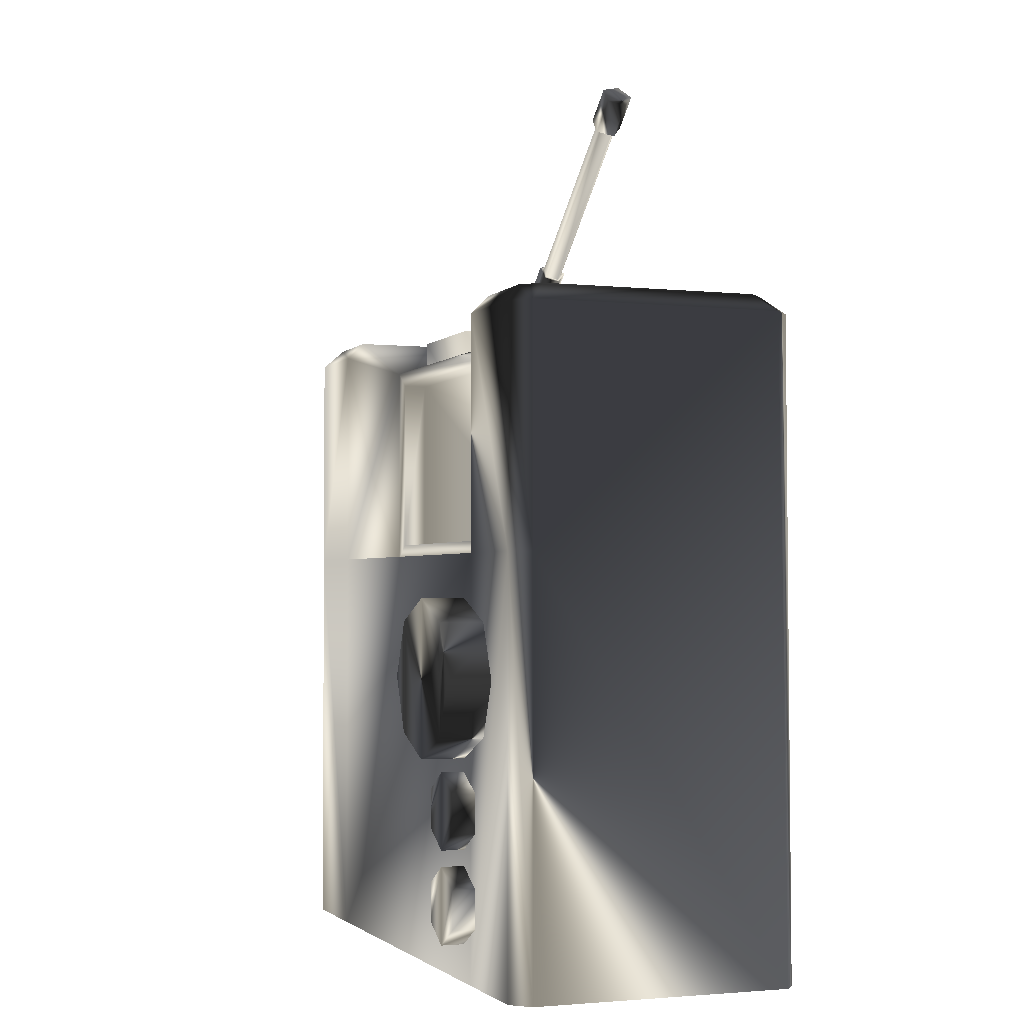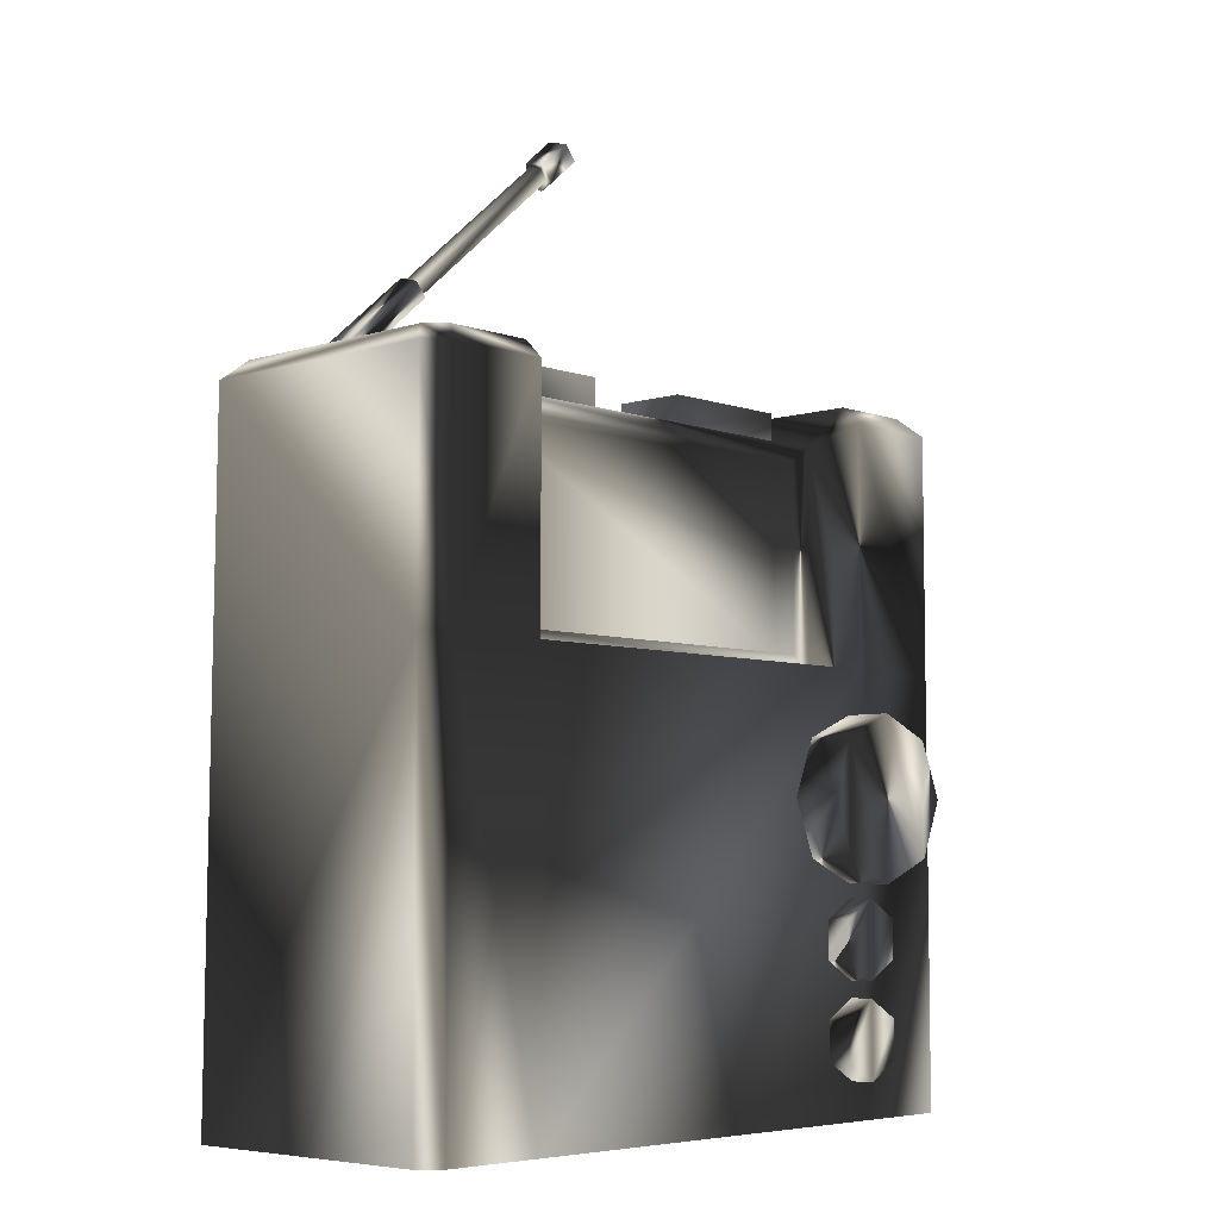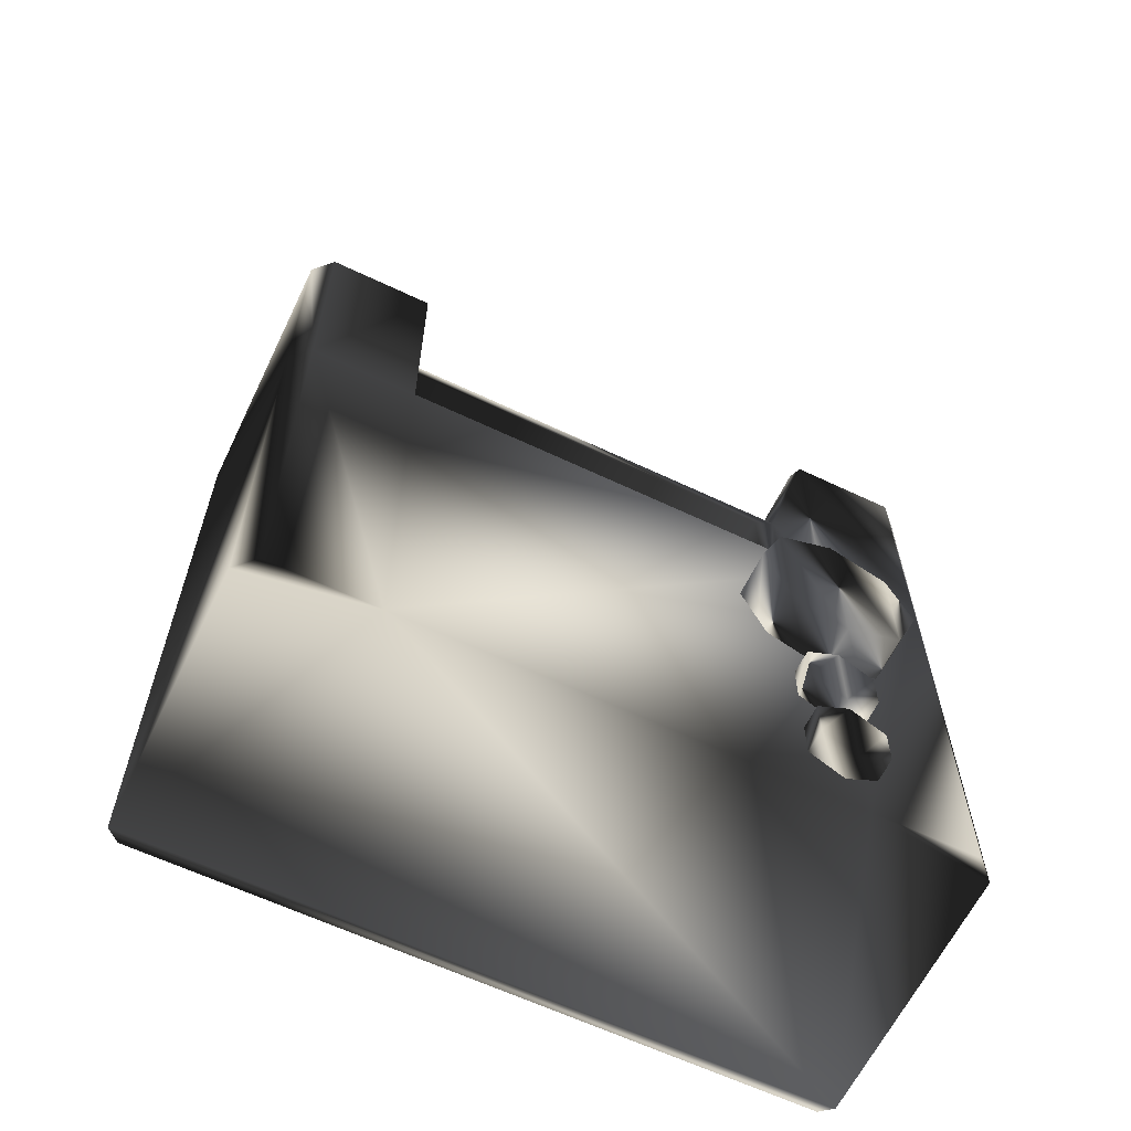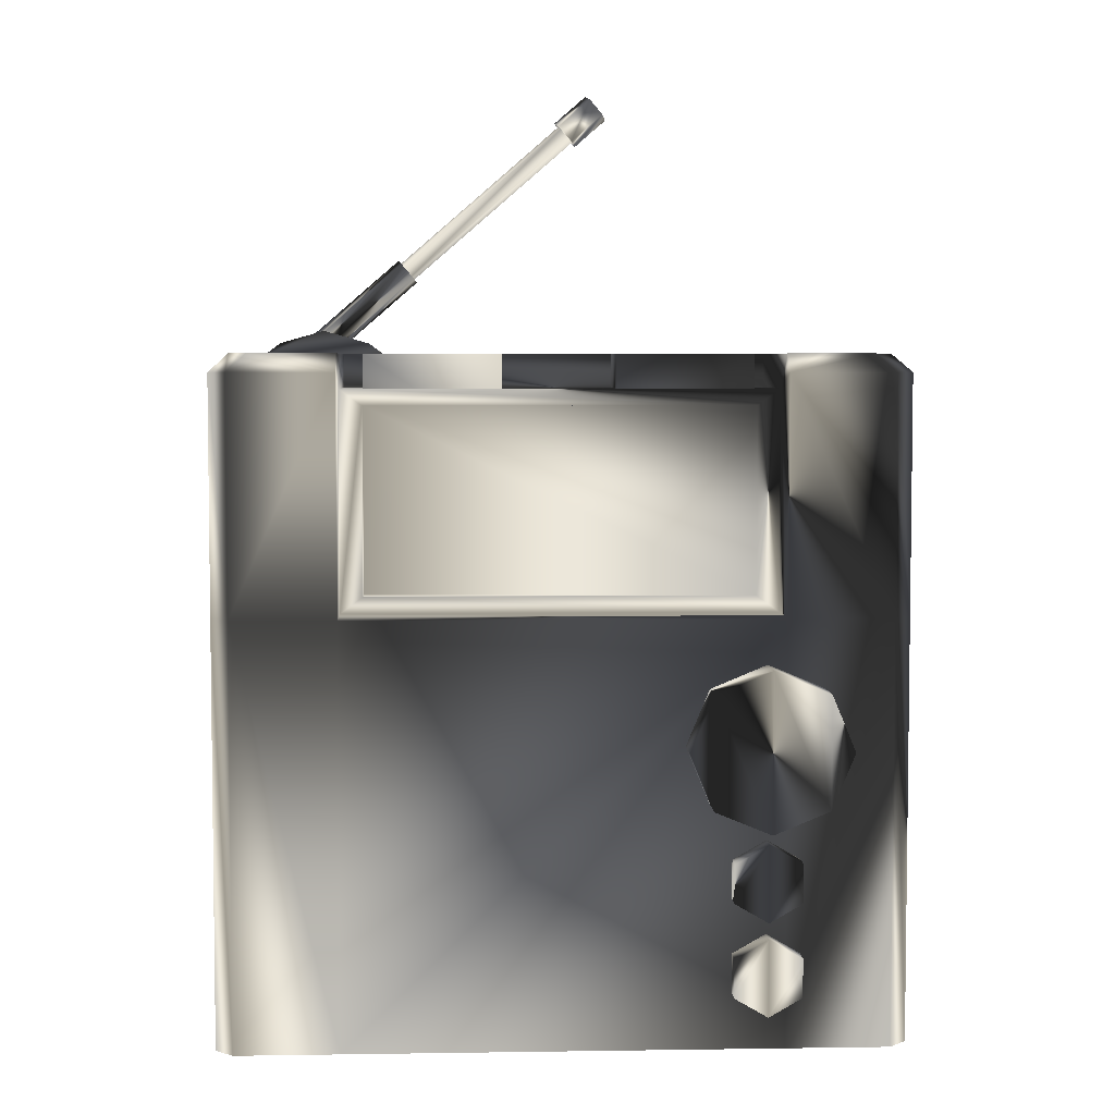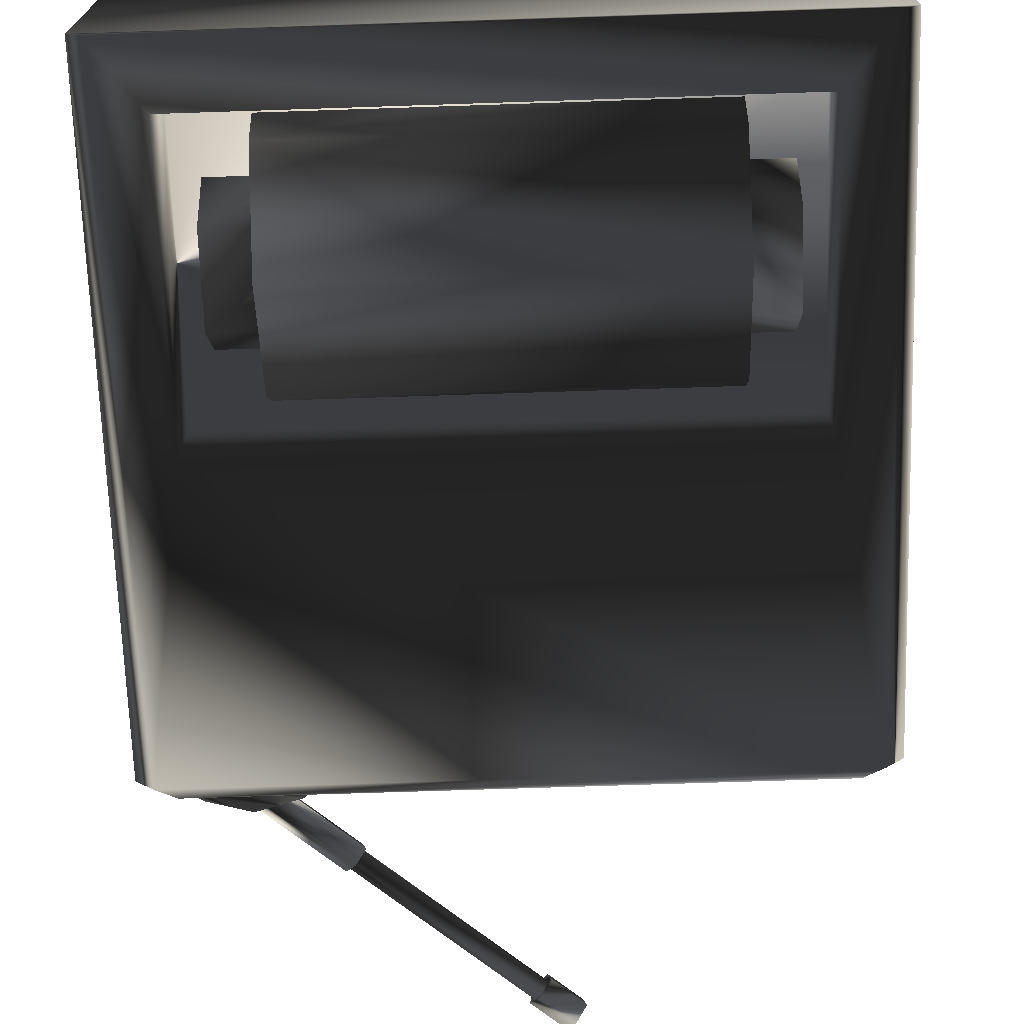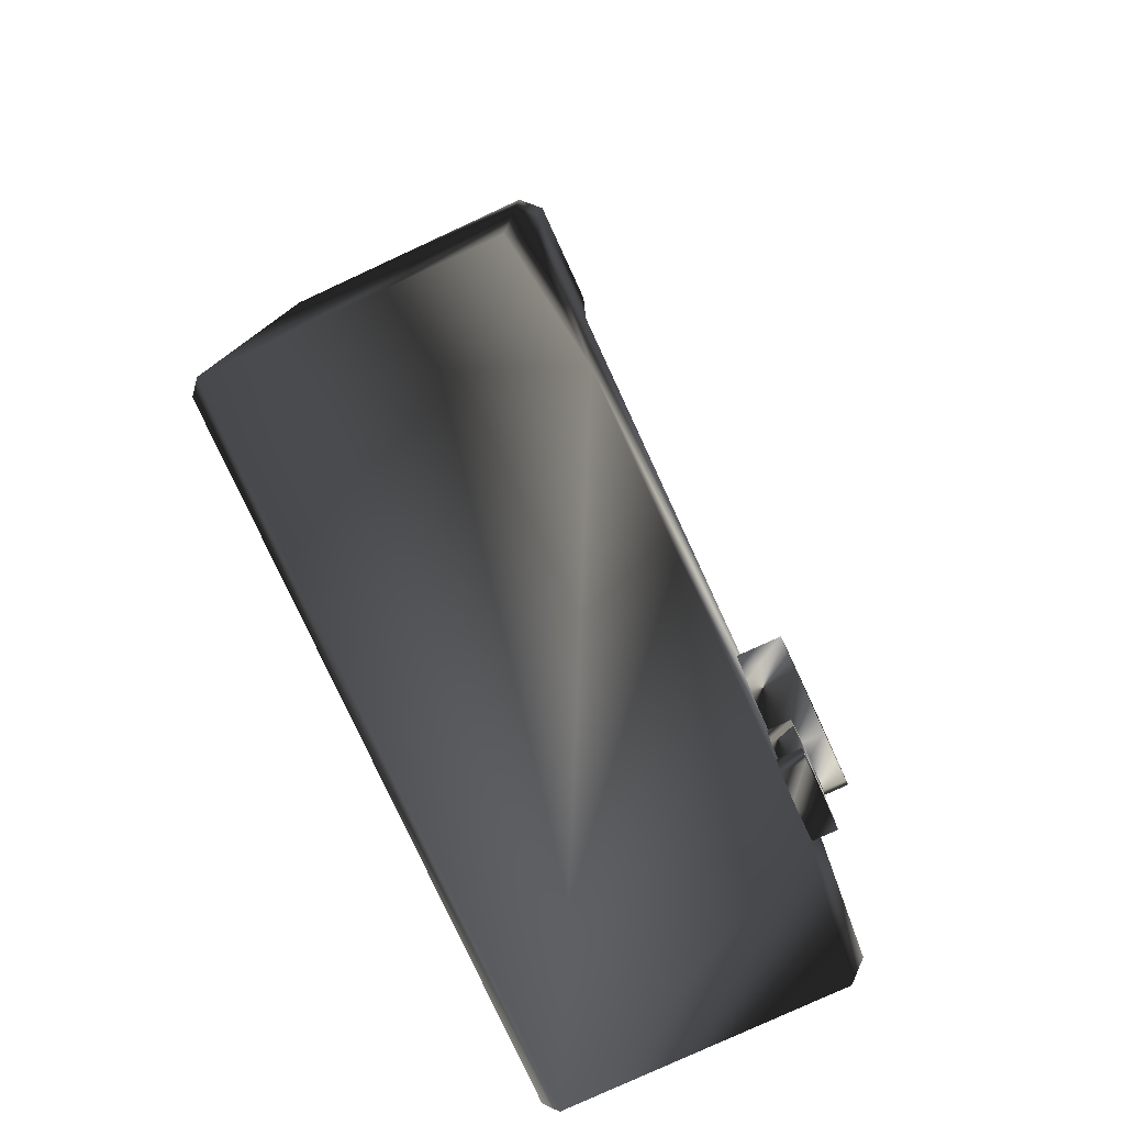
<metadata>
{"format":"obj","ext":"obj","renderer":"f3d","projection":"perspective","resolution":1024,"background":"white","views":[{"elev":-2.2,"azim":69.4,"up":"+Y"},{"elev":-5.9,"azim":-46.9,"up":"+Y"},{"elev":-62.6,"azim":-25.7,"up":"+Y"},{"elev":4.7,"azim":-2.7,"up":"+Y"},{"elev":-70.0,"azim":1.9,"up":"+Z"},{"elev":-78.9,"azim":-65.2,"up":"+Y"}]}
</metadata>
<code>
g Radio1
v 0.06396 0.1 -0.01984
v 0.06396 0.02476 0.03683
v 0.06396 0.0899 -0.01984
v 0.06396 0.0899 0.01816
v -0.06396 0.1 -0.01984
v -0.06396 0.0899 -0.01984
v -0.06396 0.0899 0.01816
v 0.06396 0.02476 0.01816
v -0.06396 0.02476 0.03683
v -0.0573 0.085 0.01816
v 0.0573 0.085 0.01816
v 0.0573 0.02966 0.01816
v -0.06396 0.02476 0.01816
v -0.0573 0.02966 0.01816
v -0.0573 0.085 0.01099
v 0.0573 0.085 0.01099
v 0.0573 0.02966 0.01099
v -0.0573 0.02966 0.01099
v 0.08152 0.00516 -0.05
v 0.08152 -0.08104 -0.05
v -0.08152 -0.08104 -0.05
v -0.08152 0.00516 -0.05
v 0.08152 0.00516 -0.02277
v 0.08152 -0.08104 -0.02277
v -0.08152 -0.08104 -0.02277
v -0.08152 0.00516 -0.02277
v 0.06396 -0.1 0.03683
v -0.06396 -0.1 0.03683
v 0.06396 0.09459 0.03683
v 0.06396 0.1 0.03142
v -0.06396 0.09459 0.03683
v -0.06396 0.1 0.03142
v -0.1 -0.1 0.03142
v -0.09459 -0.1 0.03683
v -0.1 0.02476 0.03142
v -0.09459 0.02476 0.03683
v 0.09459 -0.1 0.03683
v 0.1 -0.1 0.03142
v 0.09459 0.02476 0.03683
v 0.1 0.02476 0.03142
v 0.09459 0.1 -0.03919
v 0.08919 0.1 -0.0446
v 0.1 0.09459 -0.0446
v 0.09459 0.09459 -0.05
v -0.08919 0.1 -0.0446
v -0.09459 0.1 -0.03919
v -0.1 0.09459 -0.0446
v -0.09459 0.09459 -0.05
v 0.08919 0.1 0.03142
v 0.09459 0.1 0.02602
v 0.1 0.09459 0.03142
v 0.09459 0.09459 0.03683
v -0.08919 0.1 0.03142
v -0.09459 0.1 0.02602
v -0.09459 0.09459 0.03683
v -0.1 0.09459 0.03142
v 0.1 -0.1001 -0.04691
v 0.09623 -0.1 -0.05
v -0.09623 -0.1 -0.05
v -0.1 -0.1 -0.04691
v 0.04171 0.004767 0.03027
v 0.03488 -0.01173 0.03027
v 0.04171 -0.02823 0.03027
v 0.05821 -0.03507 0.03027
v 0.07471 -0.02823 0.03027
v 0.08155 -0.01173 0.03027
v 0.07471 0.004767 0.03027
v 0.05821 0.0116 0.03027
v 0.04171 0.004767 0.05
v 0.03488 -0.01173 0.05
v 0.04171 -0.02823 0.05
v 0.05821 -0.03507 0.05
v 0.07471 -0.02823 0.05
v 0.08155 -0.01173 0.05
v 0.07471 0.004767 0.05
v 0.05821 0.0116 0.05
v 0.0484 -0.04463 0.03394
v 0.0484 -0.05596 0.03394
v 0.05821 -0.06162 0.03394
v 0.06802 -0.05596 0.03394
v 0.06802 -0.04463 0.03394
v 0.05821 -0.03897 0.03394
v 0.0484 -0.04463 0.0438
v 0.0484 -0.05596 0.0438
v 0.05821 -0.06162 0.0438
v 0.06802 -0.05596 0.0438
v 0.06802 -0.04463 0.0438
v 0.05821 -0.03897 0.0438
v 0.0484 -0.07198 0.03394
v 0.0484 -0.08331 0.03394
v 0.05821 -0.08897 0.03394
v 0.06802 -0.08331 0.03394
v 0.06802 -0.07198 0.03394
v 0.05821 -0.06632 0.03394
v 0.0484 -0.07198 0.0438
v 0.0484 -0.08331 0.0438
v 0.05821 -0.08897 0.0438
v 0.06802 -0.08331 0.0438
v 0.06802 -0.07198 0.0438
v 0.05821 -0.06632 0.0438
v -0.08338 0.1034 -0.03955
v -0.08964 0.0989 -0.03955
v -0.05076 0.0989 -0.03955
v -0.05701 0.1034 -0.03955
v -0.0702 0.1071 -0.03955
v -0.08338 0.1034 -0.025
v -0.08964 0.0989 -0.025
v -0.05076 0.0989 -0.025
v -0.05701 0.1034 -0.025
v -0.0702 0.1071 -0.025
v -0.07708 0.1032 -0.03329
v -0.07599 0.102 -0.02817
v -0.07247 0.09791 -0.02817
v -0.07138 0.09665 -0.03329
v -0.07423 0.09995 -0.03646
v -0.04756 0.1287 -0.03329
v -0.04647 0.1275 -0.02817
v -0.04295 0.1234 -0.02817
v -0.04186 0.1221 -0.03329
v -0.04471 0.1254 -0.03646
v -0.04678 0.1278 -0.03302
v -0.04599 0.1269 -0.02931
v -0.04344 0.124 -0.02931
v -0.04265 0.1231 -0.03302
v -0.04471 0.1254 -0.03532
v 0.001594 0.1696 -0.03302
v 0.002383 0.1687 -0.02931
v 0.004936 0.1658 -0.02931
v 0.005725 0.1648 -0.03302
v 0.00366 0.1672 -0.03532
v 0.000571 0.1708 -0.03338
v 0.001751 0.1694 -0.02782
v 0.005568 0.165 -0.02782
v 0.006748 0.1637 -0.03338
v 0.00366 0.1672 -0.03681
v 0.01006 0.179 -0.03338
v 0.01124 0.1776 -0.02782
v 0.01505 0.1732 -0.02782
v 0.01623 0.1718 -0.03338
v 0.01315 0.1754 -0.03681
v 0.01678 0.07309 0.01031
v 0.01678 0.07309 -0.01113
v 0.01678 0.1 0.01031
v 0.01678 0.1 -0.01113
v 0.0573 0.1 0.01031
v 0.0573 0.1 -0.01113
v 0.0573 0.07309 0.01031
v 0.0573 0.07309 -0.01113
v -0.01678 0.07309 0.01031
v -0.01678 0.07309 -0.01113
v -0.01678 0.1 0.01031
v -0.01678 0.1 -0.01113
v -0.0573 0.1 0.01031
v -0.0573 0.1 -0.01113
v -0.0573 0.07309 0.01031
v -0.0573 0.07309 -0.01113
v 0.06094 -0.07069 -0.03395
v 0.06094 -0.08414 -0.001466
v 0.06094 0.007736 -0.001466
v 0.06094 -0.005719 -0.03395
v 0.06094 -0.0382 -0.0474
v -0.06021 -0.07069 -0.03395
v -0.06021 -0.08414 -0.001466
v -0.06021 0.007736 -0.001466
v -0.06021 -0.005719 -0.03395
v -0.06021 -0.0382 -0.0474
v 0.07375 -0.06396 -0.01526
v 0.07375 -0.05065 -0.03831
v 0.07375 -0.02404 -0.03831
v 0.07375 -0.01074 -0.01526
v 0.03612 -0.06396 -0.01526
v 0.03612 -0.05065 -0.03831
v 0.03612 -0.02404 -0.03831
v 0.03612 -0.01074 -0.01526
v -0.07375 -0.06396 -0.01526
v -0.07375 -0.05065 -0.03831
v -0.07375 -0.02404 -0.03831
v -0.07375 -0.01074 -0.01526
v -0.03612 -0.06396 -0.01526
v -0.03612 -0.05065 -0.03831
v -0.03612 -0.02404 -0.03831
v -0.03612 -0.01074 -0.01526
f 23 24 26
f 26 24 25
f 1 5 3
f 3 5 6
f 3 6 4
f 4 6 7
f 32 7 5
f 5 7 6
f 4 7 11
f 11 7 10
f 27 57 38
f 8 4 12
f 12 4 11
f 9 2 13
f 13 2 8
f 7 13 10
f 10 13 14
f 11 10 16
f 16 10 15
f 13 8 14
f 14 8 12
f 12 11 17
f 17 11 16
f 10 14 15
f 15 14 18
f 16 15 17
f 17 15 18
f 14 12 18
f 18 12 17
f 27 28 57
f 57 28 60
f 19 20 23
f 23 20 24
f 20 21 24
f 24 21 25
f 21 22 25
f 25 22 26
f 22 19 26
f 26 19 23
f 9 28 2
f 2 28 27
f 29 30 4
f 42 1 49
f 49 1 30
f 46 54 45
f 45 54 53
f 58 59 20
f 20 59 21
f 33 28 34
f 33 34 35
f 35 34 36
f 35 36 56
f 56 36 55
f 37 38 39
f 39 38 40
f 39 40 52
f 52 40 51
f 42 41 44
f 44 41 43
f 44 43 58
f 58 43 57
f 46 45 47
f 47 45 48
f 47 48 60
f 60 48 59
f 50 49 51
f 51 49 52
f 53 54 55
f 55 54 56
f 2 27 39
f 39 27 37
f 9 36 28
f 28 36 34
f 42 44 45
f 45 44 48
f 43 41 51
f 51 41 50
f 52 49 29
f 29 49 30
f 46 47 54
f 54 47 56
f 55 31 53
f 53 31 32
f 57 43 40
f 40 43 51
f 2 39 29
f 29 39 52
f 60 35 47
f 47 35 56
f 55 36 31
f 31 36 9
f 44 58 19
f 19 58 20
f 48 22 59
f 59 22 21
f 48 44 22
f 22 44 19
f 57 40 38
f 60 33 35
f 60 28 33
f 27 38 37
f 57 60 58
f 58 60 59
f 42 49 41
f 41 49 50
f 45 53 5
f 5 53 32
f 1 42 5
f 5 42 45
f 13 7 9
f 9 7 31
f 31 7 32
f 29 4 2
f 2 4 8
f 30 1 4
f 4 1 3
f 61 62 69
f 69 62 70
f 62 63 70
f 70 63 71
f 63 64 71
f 71 64 72
f 64 65 72
f 72 65 73
f 65 66 73
f 73 66 74
f 66 67 74
f 74 67 75
f 67 68 75
f 75 68 76
f 68 61 76
f 76 61 69
f 75 76 73
f 73 76 72
f 76 69 72
f 72 69 71
f 74 75 73
f 69 70 71
f 77 78 83
f 83 78 84
f 78 79 84
f 84 79 85
f 79 80 85
f 85 80 86
f 80 81 86
f 86 81 87
f 81 82 87
f 87 82 88
f 82 77 88
f 88 77 83
f 88 85 87
f 87 85 86
f 83 84 88
f 88 84 85
f 89 90 95
f 95 90 96
f 90 91 96
f 96 91 97
f 91 92 97
f 97 92 98
f 92 93 98
f 98 93 99
f 93 94 99
f 99 94 100
f 94 89 100
f 100 89 95
f 100 97 99
f 99 97 98
f 95 96 100
f 100 96 97
f 101 102 106
f 106 102 107
f 103 104 108
f 108 104 109
f 104 105 109
f 109 105 110
f 105 101 110
f 110 101 106
f 103 102 104
f 104 102 105
f 101 105 102
f 108 109 107
f 107 109 110
f 107 110 106
f 111 112 116
f 116 112 117
f 112 113 117
f 117 113 118
f 113 114 118
f 118 114 119
f 114 115 119
f 119 115 120
f 115 111 120
f 120 111 116
f 117 122 116
f 116 122 121
f 117 118 122
f 122 118 123
f 118 119 123
f 123 119 124
f 119 120 124
f 124 120 125
f 116 121 120
f 120 121 125
f 121 122 126
f 126 122 127
f 122 123 127
f 127 123 128
f 123 124 128
f 128 124 129
f 124 125 129
f 129 125 130
f 125 121 130
f 130 121 126
f 126 127 131
f 131 127 132
f 127 128 132
f 132 128 133
f 129 134 128
f 128 134 133
f 130 135 129
f 129 135 134
f 130 126 135
f 135 126 131
f 131 132 136
f 136 132 137
f 132 133 137
f 137 133 138
f 133 134 138
f 138 134 139
f 134 135 139
f 139 135 140
f 135 131 140
f 140 131 136
f 136 137 140
f 137 138 140
f 138 139 140
f 141 143 142
f 142 143 144
f 143 145 144
f 144 145 146
f 145 147 146
f 146 147 148
f 142 144 148
f 148 144 146
f 147 145 141
f 141 145 143
f 149 150 151
f 151 150 152
f 151 152 153
f 153 152 154
f 153 154 155
f 155 154 156
f 150 156 152
f 152 156 154
f 155 149 153
f 153 149 151
f 157 158 162
f 162 158 163
f 159 160 164
f 164 160 165
f 160 161 165
f 165 161 166
f 161 157 166
f 166 157 162
f 158 157 159
f 161 160 159
f 157 161 159
f 162 163 164
f 165 166 164
f 166 162 164
f 167 171 168
f 168 171 172
f 168 172 169
f 169 172 173
f 169 173 170
f 170 173 174
f 170 167 169
f 169 167 168
f 175 176 179
f 179 176 180
f 176 177 180
f 180 177 181
f 177 178 181
f 181 178 182
f 178 177 175
f 175 177 176

</code>
